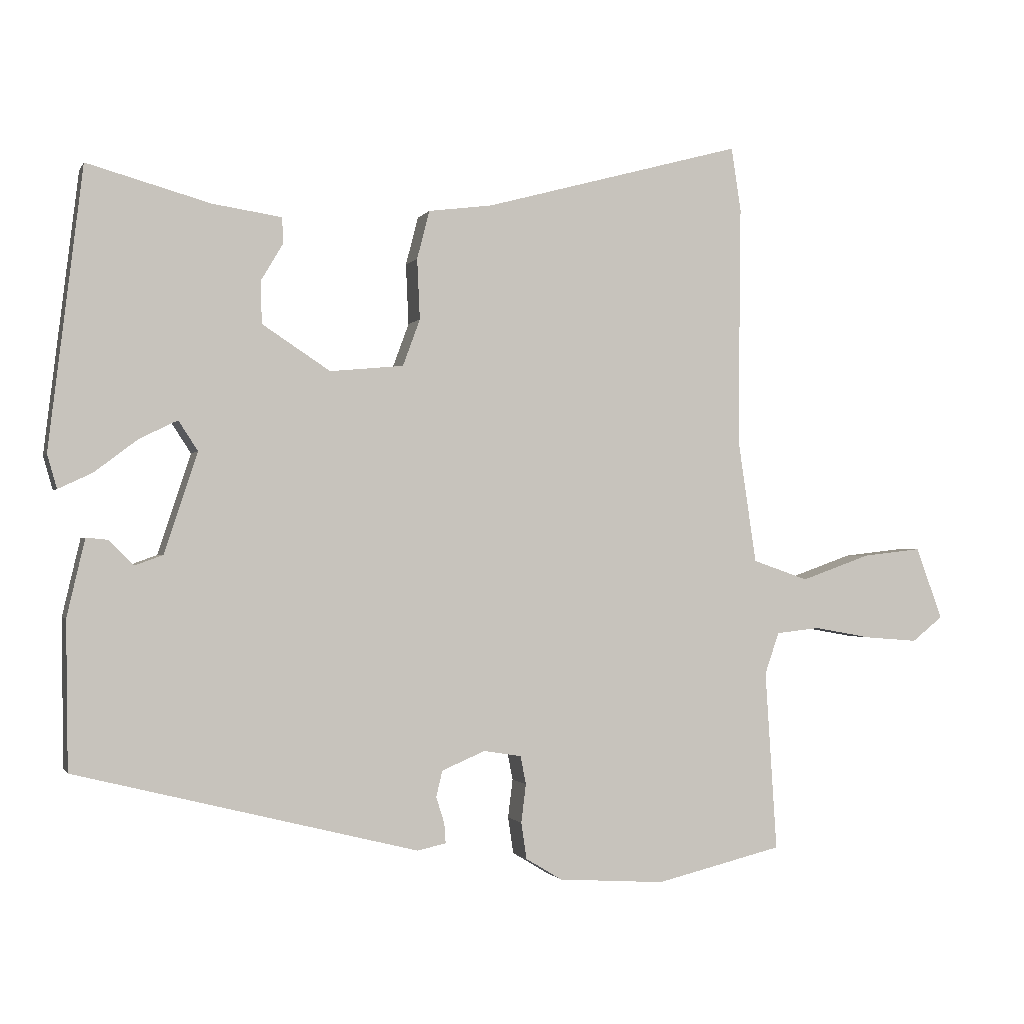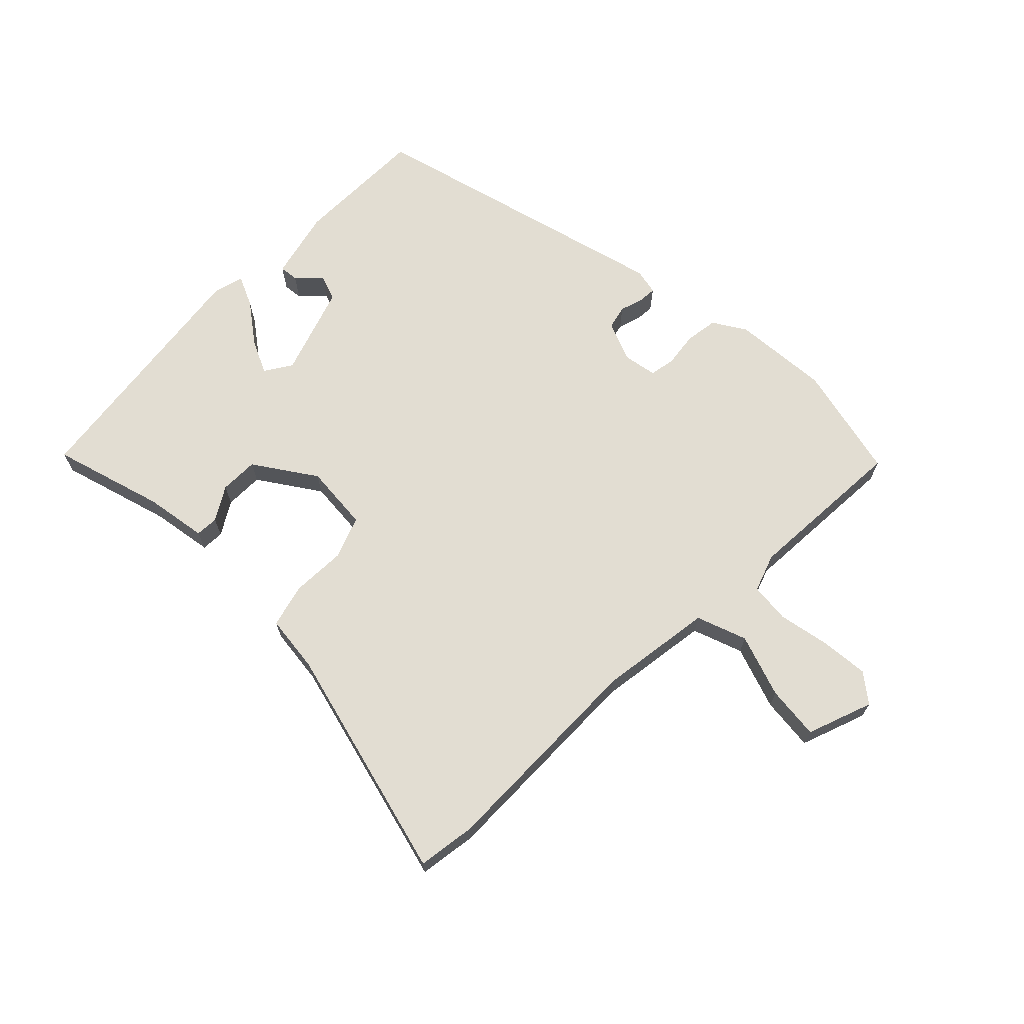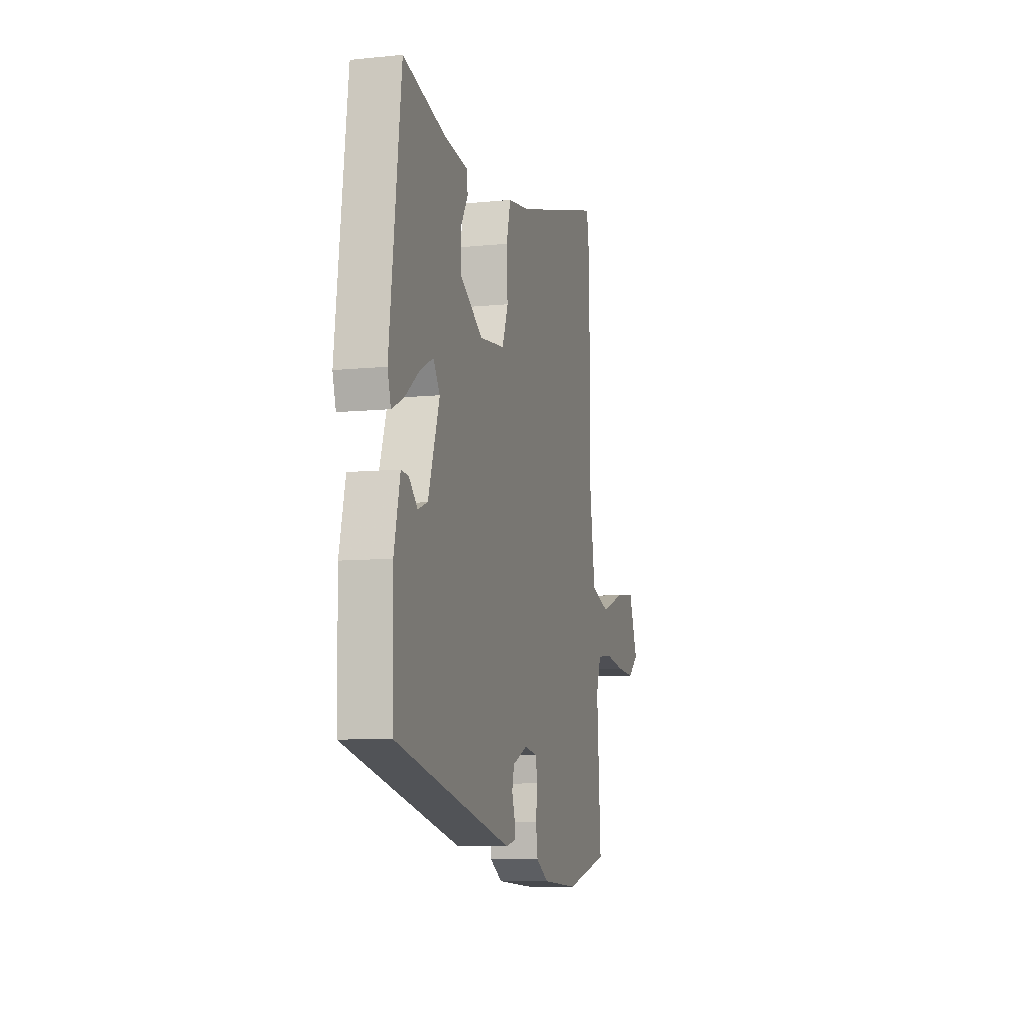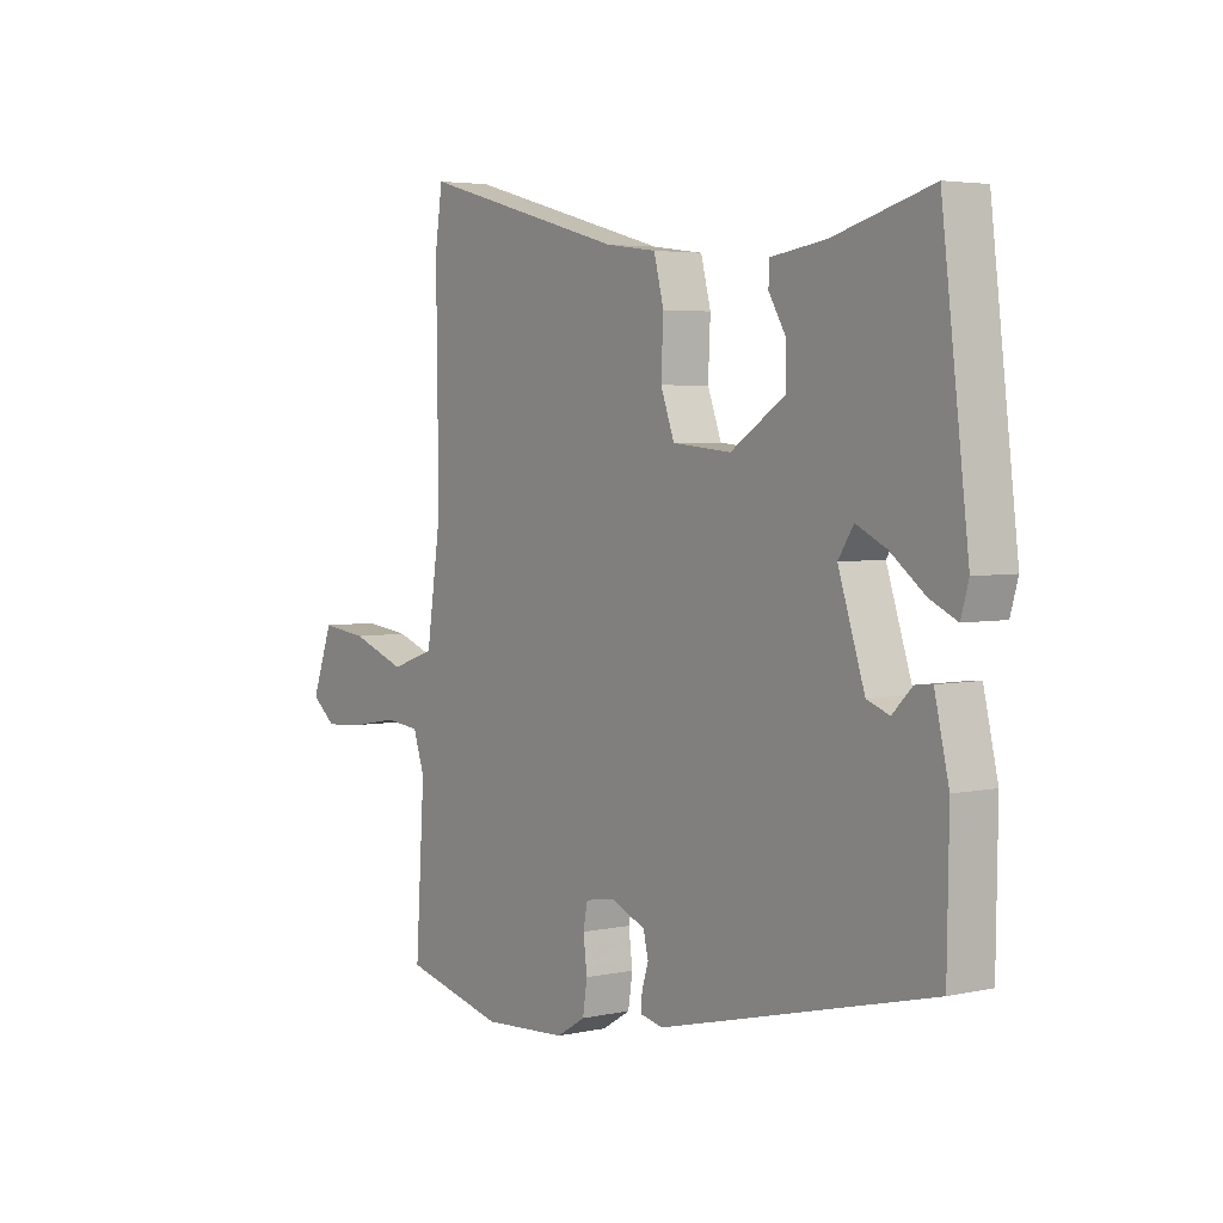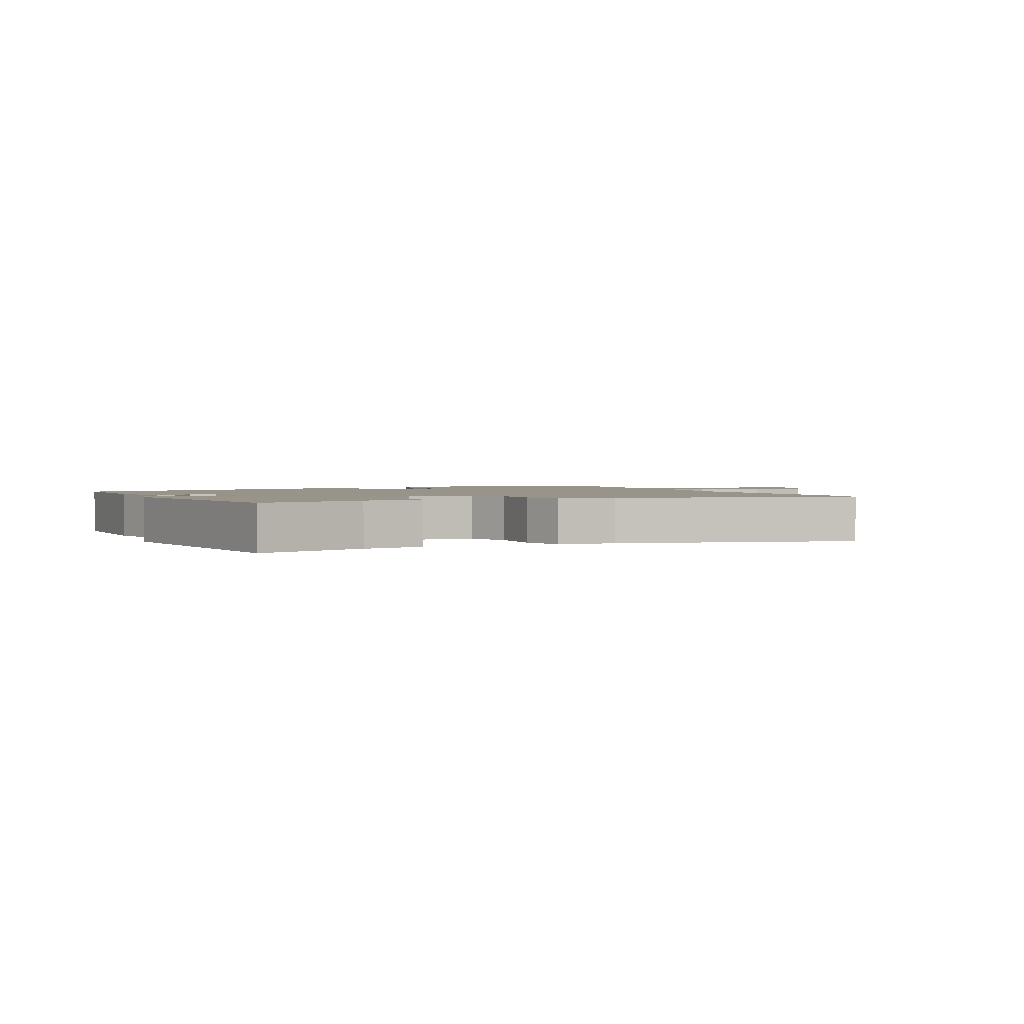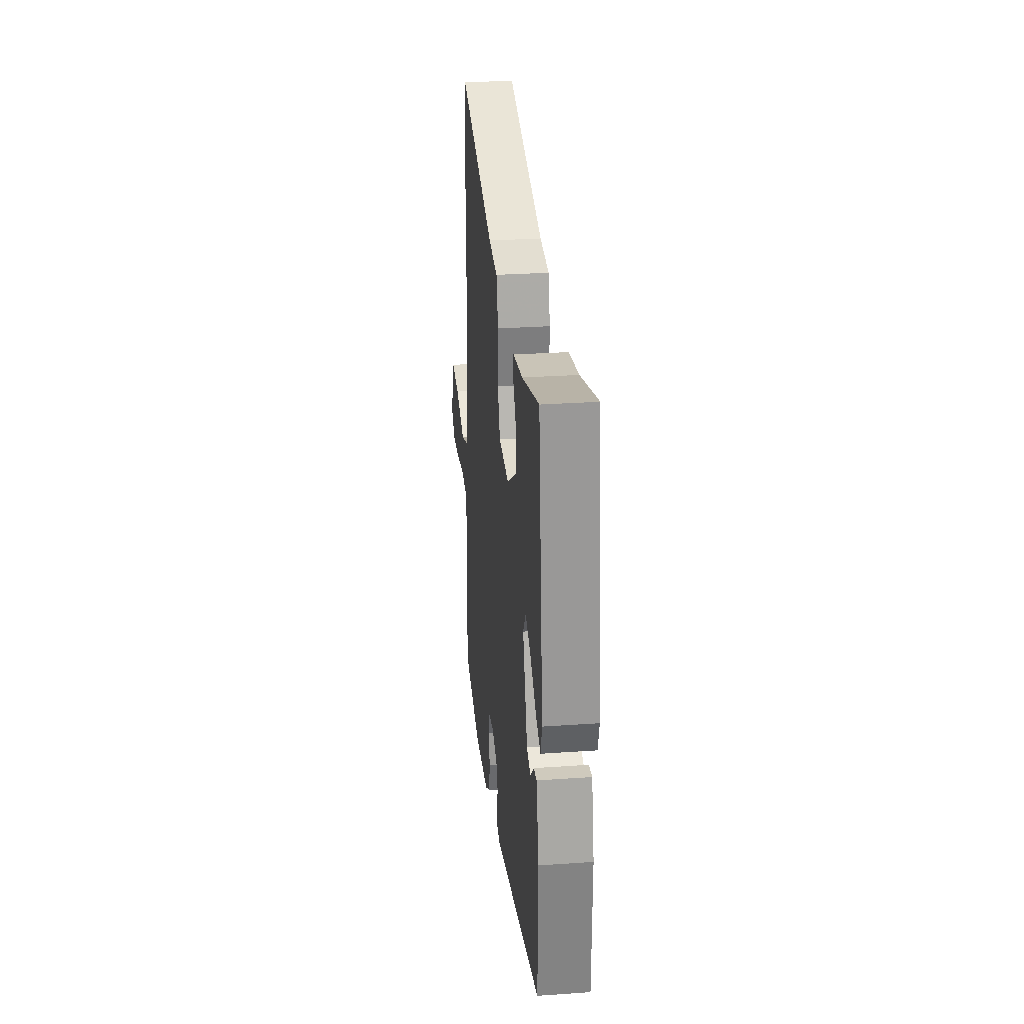
<metadata>
{"format":"obj","ext":"obj","renderer":"f3d","projection":"perspective","resolution":1024,"background":"white","views":[{"elev":-1.1,"azim":-16.1,"up":"+Z"},{"elev":68.3,"azim":44.3,"up":"+Y"},{"elev":-8.5,"azim":-74.4,"up":"+Z"},{"elev":4.0,"azim":-125.7,"up":"+Z"},{"elev":1.8,"azim":-26.0,"up":"+Y"},{"elev":28.6,"azim":-96.0,"up":"+Z"}]}
</metadata>
<code>
v -0.475 0.07 0.502
v -0.296 0.07 0.452
v -0.196 0.07 0.437
v -0.194 0.07 0.4
v -0.226 0.07 0.346
v -0.225 0.07 0.284
v -0.126 0.07 0.219
v -0.019 0.07 0.229
v 0.006 0.07 0.297
v 0.002 0.07 0.385
v 0.02 0.07 0.455
v 0.113 0.07 0.467
v 0.49 0.07 0.569
v 0.504 0.07 0.476
v 0.5 0.07 0.129
v 0.527 0.07 -0.053
v 0.608 0.07 -0.081
v 0.709 0.07 -0.045
v 0.795 0.07 -0.035
v 0.834 0.07 -0.14
v 0.789 0.07 -0.176
v 0.712 0.07 -0.17
v 0.628 0.07 -0.155
v 0.564 0.07 -0.162
v 0.543 0.07 -0.223
v 0.56 0.07 -0.485
v 0.375 0.07 -0.53
v 0.22 0.07 -0.52
v 0.167 0.07 -0.488
v 0.159 0.07 -0.435
v 0.166 0.07 -0.379
v 0.158 0.07 -0.338
v 0.103 0.07 -0.329
v 0.04 0.07 -0.356
v 0.031 0.07 -0.394
v 0.043 0.07 -0.432
v 0.045 0.07 -0.461
v 0.003 0.07 -0.47
v -0.494 0.07 -0.346
v -0.497 0.07 -0.132
v -0.471 0.07 -0.02
v -0.44 0.07 -0.023
v -0.404 0.07 -0.059
v -0.363 0.07 -0.044
v -0.315 0.07 0.102
v -0.343 0.07 0.145
v -0.398 0.07 0.118
v -0.461 0.07 0.07
v -0.51 0.07 0.047
v -0.524 0.07 0.096
v -0.475 0 0.502
v -0.296 0 0.452
v -0.196 0 0.437
v -0.194 0 0.4
v -0.226 0 0.346
v -0.225 0 0.284
v -0.126 0 0.219
v -0.019 0 0.229
v 0.006 0 0.297
v 0.002 0 0.385
v 0.02 0 0.455
v 0.113 0 0.467
v 0.49 0 0.569
v 0.504 0 0.476
v 0.5 0 0.129
v 0.527 0 -0.053
v 0.608 0 -0.081
v 0.709 0 -0.045
v 0.795 0 -0.035
v 0.834 0 -0.14
v 0.789 0 -0.176
v 0.712 0 -0.17
v 0.628 0 -0.155
v 0.564 0 -0.162
v 0.543 0 -0.223
v 0.56 0 -0.485
v 0.375 0 -0.53
v 0.22 0 -0.52
v 0.167 0 -0.488
v 0.159 0 -0.435
v 0.166 0 -0.379
v 0.158 0 -0.338
v 0.103 0 -0.329
v 0.04 0 -0.356
v 0.031 0 -0.394
v 0.043 0 -0.432
v 0.045 0 -0.461
v 0.003 0 -0.47
v -0.494 0 -0.346
v -0.497 0 -0.132
v -0.471 0 -0.02
v -0.44 0 -0.023
v -0.404 0 -0.059
v -0.363 0 -0.044
v -0.315 0 0.102
v -0.343 0 0.145
v -0.398 0 0.118
v -0.461 0 0.07
v -0.51 0 0.047
v -0.524 0 0.096
f 47 48 49 50
f 46 47 50 1
f 45 46 1 2
f 40 41 42 43
f 40 43 44
f 39 40 44
f 38 39 44
f 35 36 37 38
f 34 35 38 44
f 33 34 44 45
f 28 29 30 31
f 28 31 32
f 25 26 27 28
f 24 25 28 32
f 20 21 22 23
f 18 19 20 23
f 17 18 23 24
f 16 17 24 32
f 12 13 14 15
f 9 10 11 12
f 8 9 12 15
f 7 8 15 16
f 2 3 4 5
f 2 5 6
f 45 2 6
f 33 45 6 7
f 7 16 32 33
f 100 99 98 97
f 51 100 97 96
f 52 51 96 95
f 93 92 91 90
f 94 93 90
f 94 90 89
f 94 89 88
f 88 87 86 85
f 94 88 85 84
f 95 94 84 83
f 81 80 79 78
f 82 81 78
f 78 77 76 75
f 82 78 75 74
f 73 72 71 70
f 73 70 69 68
f 74 73 68 67
f 82 74 67 66
f 65 64 63 62
f 62 61 60 59
f 65 62 59 58
f 66 65 58 57
f 55 54 53 52
f 56 55 52
f 56 52 95
f 57 56 95 83
f 83 82 66 57
f 1 51 52 2
f 2 52 53 3
f 3 53 54 4
f 4 54 55 5
f 5 55 56 6
f 6 56 57 7
f 7 57 58 8
f 8 58 59 9
f 9 59 60 10
f 10 60 61 11
f 11 61 62 12
f 12 62 63 13
f 13 63 64 14
f 14 64 65 15
f 15 65 66 16
f 16 66 67 17
f 17 67 68 18
f 18 68 69 19
f 19 69 70 20
f 20 70 71 21
f 21 71 72 22
f 22 72 73 23
f 23 73 74 24
f 24 74 75 25
f 25 75 76 26
f 26 76 77 27
f 27 77 78 28
f 28 78 79 29
f 29 79 80 30
f 30 80 81 31
f 31 81 82 32
f 32 82 83 33
f 33 83 84 34
f 34 84 85 35
f 35 85 86 36
f 36 86 87 37
f 37 87 88 38
f 38 88 89 39
f 39 89 90 40
f 40 90 91 41
f 41 91 92 42
f 42 92 93 43
f 43 93 94 44
f 44 94 95 45
f 45 95 96 46
f 46 96 97 47
f 47 97 98 48
f 48 98 99 49
f 49 99 100 50
f 50 100 51 1

</code>
